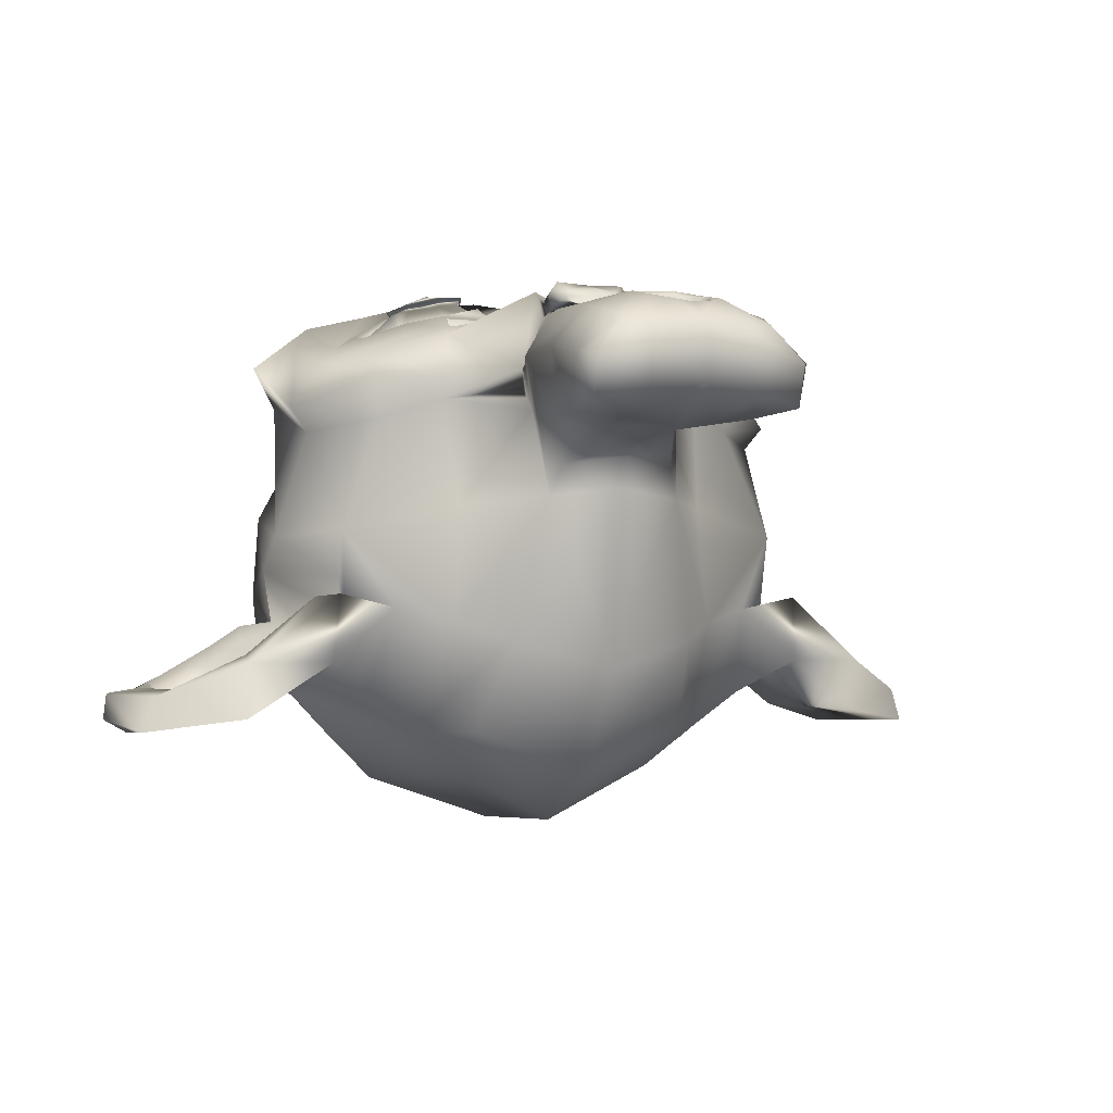
<metadata>
{"format":"obj","ext":"obj","renderer":"f3d","projection":"perspective","resolution":1024,"background":"white","views":[{"elev":-2.0,"azim":-24.8,"up":"+Z"}]}
</metadata>
<code>
o Suzanne_Suzanne
v 1.879 4.896 3.166
v -1.738 4.854 3.166
v 2.141 4.608 2.843
v -1.993 4.56 2.843
v 2.337 4.449 2.39
v -2.185 4.396 2.39
v 1.533 4.116 2.552
v -1.374 4.083 2.552
v 1.53 4.342 2.972
v -1.377 4.309 2.972
v 1.525 4.762 3.23
v -1.382 4.729 3.23
v 1.201 4.888 3.295
v -1.06 4.862 3.295
v 0.9136 4.594 3.069
v -0.766 4.574 3.069
v 0.7217 4.43 2.681
v -0.5703 4.415 2.681
v 0.3897 5.201 2.713
v -0.2563 5.194 2.713
v 0.6481 5.204 3.069
v -0.5147 5.191 3.069
v 1.068 5.209 3.295
v -0.9346 5.186 3.295
v 1.193 5.566 3.295
v -1.068 5.54 3.295
v 0.8994 5.821 3.069
v -0.7802 5.802 3.069
v 0.7033 6.013 2.681
v -0.5887 5.998 2.681
v 1.507 6.345 2.552
v -1.4 6.311 2.552
v 1.51 6.087 2.972
v -1.397 6.053 2.972
v 1.515 5.699 3.23
v -1.392 5.665 3.23
v 1.871 5.574 3.166
v -1.746 5.532 3.166
v 2.127 5.835 2.843
v -2.008 5.787 2.843
v 2.318 6.031 2.39
v -2.204 5.979 2.39
v 2.651 5.228 2.326
v -2.517 5.168 2.326
v 2.392 5.225 2.778
v -2.259 5.171 2.778
v 2.005 5.22 3.133
v -1.871 5.175 3.133
v 2.037 5.221 3.198
v -1.904 5.175 3.198
v 1.903 5.607 3.23
v -1.779 5.564 3.23
v 1.514 5.764 3.327
v -1.393 5.73 3.327
v 1.16 5.598 3.392
v -1.036 5.573 3.392
v 1.003 5.209 3.392
v -0.87 5.187 3.392
v 1.169 4.855 3.392
v -1.027 4.83 3.392
v 1.52 5.215 3.424
v -1.387 5.181 3.424
v 1.526 4.698 3.327
v -1.381 4.664 3.327
v 1.912 4.864 3.23
v -1.77 4.821 3.23
v 0.0577 5.973 3.069
v 0.06145 5.65 3.392
v 0.1109 1.386 3.036
v 0.09365 2.872 3.23
v 0.08729 3.421 3.295
v 0.1154 0.9987 2.972
v 0.05883 5.876 2.487
v 0.05096 6.554 2.358
v 0.03523 7.911 -2.261
v 0.05134 6.522 -3.521
v 0.07493 4.487 -3.424
v 0.09665 2.614 -1.454
v 0.9271 3.431 2.326
v -0.7525 3.411 2.326
v 1.391 2.403 2.358
v -1.193 2.373 2.358
v 1.565 1.339 2.358
v -1.342 1.305 2.358
v 1.639 0.5318 2.197
v -1.397 0.4966 2.197
v 1.48 0.3039 2.164
v -1.233 0.2724 2.164
v 0.8676 0.1998 2.293
v -0.6182 0.1826 2.293
v 0.1255 0.1266 2.39
v 1.894 3.636 2.197
v -1.724 3.594 2.197
v 2.696 4.065 2.229
v -2.536 4.005 2.229
v 3.495 4.85 1.841
v -3.353 4.77 1.841
v 3.611 6.014 2.455
v -3.495 5.932 2.455
v 2.994 6.233 2.584
v -2.884 6.165 2.584
v 2.084 6.707 2.843
v -1.985 6.66 2.843
v 1.366 7.345 3.036
v -1.282 7.314 3.036
v 0.6898 7.175 3.133
v -0.6021 7.16 3.133
v 0.3131 6.234 3.101
v -0.2037 6.228 3.101
v 0.7367 5.916 3.198
v -0.6198 5.9 3.198
v 0.5805 5.462 3.166
v -0.4531 5.45 3.166
v 0.9136 4.594 3.069
v -0.766 4.574 3.069
v 1.628 4.279 2.907
v -1.473 4.243 2.907
v 2.11 4.478 2.778
v -1.96 4.431 2.778
v 2.653 5.002 2.681
v -2.515 4.942 2.681
v 2.713 5.455 2.681
v -2.585 5.393 2.681
v 2.547 5.776 2.746
v -2.427 5.718 2.746
v 1.834 6.026 2.972
v -1.719 5.985 2.972
v 1.089 6.146 3.133
v -0.9778 6.122 3.133
v 0.115 1.031 3.036
v 0.5649 1.23 3.036
v -0.3394 1.22 3.036
v 0.6029 0.7459 2.939
v -0.3661 0.7347 2.939
v 0.379 0.5495 2.875
v -0.1378 0.5435 2.875
v 0.121 0.5142 2.843
v 0.08766 3.389 3.101
v 0.08504 3.615 3.069
v 0.5053 3.588 3.069
v -0.3345 3.578 3.069
v 0.606 3.266 3.101
v -0.4276 3.254 3.101
v 0.4475 3.005 3.069
v -0.2631 2.997 3.069
v 1.728 4.022 2.778
v -1.567 3.984 2.778
v 2.627 4.452 2.584
v -2.476 4.393 2.584
v 3.072 5.071 2.487
v -2.935 5.001 2.487
v 3.129 5.782 2.713
v -3.008 5.711 2.713
v 2.901 5.941 3.004
v -2.784 5.875 3.004
v 1.861 6.478 3.295
v -1.757 6.436 3.295
v 1.34 6.86 3.456
v -1.244 6.83 3.456
v 0.8885 6.758 3.521
v -0.7911 6.738 3.521
v 0.4776 5.978 3.489
v -0.3622 5.968 3.489
v 0.6 3.783 3.359
v -0.4336 3.771 3.359
v 0.9717 2.365 2.939
v -0.7725 2.345 2.939
v 1.146 1.301 2.843
v -0.9216 1.277 2.843
v 1.216 0.8177 2.746
v -0.9806 0.7922 2.746
v 1.091 0.4286 2.616
v -0.8469 0.4061 2.616
v 0.8012 0.3606 2.616
v -0.5554 0.3449 2.616
v 0.1236 0.2881 2.649
v 0.07605 4.39 3.004
v 0.06819 5.069 3.166
v 1.412 6.182 3.069
v -1.301 6.151 3.069
v 0.7499 4.786 3.101
v -0.6067 4.77 3.101
v 0.6173 5.075 3.133
v -0.4809 5.062 3.133
v 0.5957 1.36 3.036
v -0.3732 1.348 3.036
v 0.4226 2.359 3.101
v -0.2234 2.352 3.101
v 0.09964 2.355 3.101
v 0.09403 2.84 3.069
v 0.479 3.07 3.23
v -0.2962 3.061 3.23
v 0.6383 3.266 3.295
v -0.4599 3.253 3.295
v 0.5369 3.653 3.23
v -0.3675 3.642 3.23
v 0.2458 3.681 3.23
v -0.07721 3.678 3.23
v 0.08803 3.357 3.424
v 0.2792 3.585 3.359
v -0.1084 3.58 3.359
v 0.4734 3.555 3.359
v -0.3018 3.546 3.359
v 0.5414 3.265 3.424
v -0.363 3.254 3.424
v 0.4133 3.167 3.327
v -0.2327 3.159 3.327
v 0.09215 3.001 3.327
v 1.159 2.917 2.293
v -0.9726 2.892 2.293
v 0.7682 3.203 2.939
v -0.5884 3.187 2.939
v 0.8362 2.913 2.939
v -0.6496 2.896 2.939
v 1.059 3.174 2.293
v -0.8787 3.152 2.293
v 0.1202 0.5788 2.843
v 0.3137 0.6134 2.843
v -0.07393 0.6089 2.843
v 0.5052 0.8094 2.939
v -0.27 0.8004 2.939
v 0.5015 1.132 3.004
v -0.2737 1.123 3.004
v 0.1157 0.9664 2.713
v 0.5018 1.1 2.746
v -0.2733 1.091 2.746
v 0.5048 0.8417 2.649
v -0.2704 0.8327 2.649
v 0.3129 0.678 2.616
v -0.07468 0.6735 2.616
v 0.1195 0.6434 2.616
v 0.7784 5.109 3.23
v -0.6428 5.093 3.23
v 0.846 4.851 3.198
v -0.7044 4.833 3.198
v 1.447 5.989 3.133
v -1.331 5.957 3.133
v 1.189 5.954 3.198
v -1.072 5.927 3.198
v 1.803 5.864 3.198
v -1.685 5.823 3.198
v 2.387 5.677 2.875
v -2.264 5.623 2.875
v 2.487 5.42 2.843
v -2.358 5.363 2.843
v 2.459 5.032 2.81
v -2.321 4.976 2.81
v 2.044 4.639 2.972
v -1.897 4.593 2.972
v 1.626 4.473 3.069
v -1.475 4.437 3.069
v 1.01 4.659 3.23
v -0.8636 4.638 3.23
v 0.807 5.432 3.23
v -0.6788 5.415 3.23
v 0.9324 5.757 3.23
v -0.8118 5.737 3.23
v 1.03 5.693 3.133
v -0.9079 5.671 3.133
v 0.8716 5.433 3.133
v -0.7434 5.414 3.133
v 1.074 4.725 3.133
v -0.929 4.702 3.133
v 1.625 4.57 3.004
v -1.476 4.534 3.004
v 1.978 4.703 2.907
v -1.833 4.659 2.907
v 2.329 5.095 2.778
v -2.193 5.042 2.778
v 2.358 5.386 2.778
v -2.228 5.333 2.778
v 2.259 5.611 2.81
v -2.134 5.56 2.81
v 1.771 5.831 3.101
v -1.652 5.792 3.101
v 1.222 5.857 3.166
v -1.104 5.83 3.166
v 1.448 5.892 3.101
v -1.33 5.86 3.101
v 0.9099 4.917 3.101
v -0.7697 4.897 3.101
v 0.8749 5.142 3.101
v -0.7401 5.124 3.101
v 0.5084 6.107 2.52
v -0.396 6.097 2.52
v 0.854 6.951 2.552
v -0.761 6.933 2.552
v 1.434 7.055 2.455
v -1.344 7.023 2.455
v 2.054 6.513 2.293
v -1.951 6.466 2.293
v 2.867 6.102 2.035
v -2.754 6.037 2.035
v 3.353 5.914 1.906
v -3.236 5.838 1.906
v 3.268 4.912 1.55
v -3.127 4.838 1.55
v 2.565 4.225 1.712
v -2.409 4.168 1.712
v 1.892 3.83 1.938
v -1.726 3.788 1.938
v 0.03523 7.911 1.195
v 0.03112 8.266 -0.323
v 0.08766 3.389 -2.778
v 0.1004 2.291 0.7752
v 0.1251 0.1589 1.906
v 0.1169 0.8695 1.421
v 0.1056 1.839 1.324
v 0.1015 2.194 1.163
v 3.588 5.206 0.2261
v -3.454 5.125 0.2261
v 3.616 5.562 -0.1938
v -3.49 5.48 -0.1938
v 3.263 5.332 -1.809
v -3.132 5.258 -1.809
v 1.963 6.027 -2.907
v -1.848 5.983 -2.907
v 3.117 4.038 0.2907
v -2.956 3.967 0.2907
v 2.539 3.708 -0.6783
v -2.37 3.651 -0.6783
v 2.727 4.195 -1.777
v -2.57 4.133 -1.777
v 1.465 4.439 -2.746
v -1.313 4.406 -2.746
v 1.064 2.754 1.68
v -0.8738 2.732 1.68
v 0.841 2.493 1.066
v -0.6447 2.476 1.066
v 1.307 1.271 1.583
v -1.083 1.243 1.583
v 1.136 2.141 1.615
v -0.9313 2.117 1.615
v 1.479 0.4331 1.647
v -1.234 0.4016 1.647
v 0.696 1.07 1.518
v -0.4668 1.057 1.518
v 0.6209 1.974 1.486
v -0.4127 1.962 1.486
v 0.8019 0.296 1.809
v -0.5547 0.2803 1.809
v 0.9962 3.044 1.777
v -0.8126 3.023 1.777
v 0.9613 3.27 1.938
v -0.7829 3.25 1.938
v 0.9263 3.496 2.067
v -0.7533 3.476 2.067
v 0.9691 2.592 0.6783
v -0.7751 2.571 0.6783
v 1.321 2.919 -1.098
v -1.134 2.89 -1.098
v 1.507 3.599 -2.229
v -1.336 3.566 -2.229
v 1.91 7.803 -1.583
v -1.837 7.76 -1.583
v 1.907 8.062 -0.2907
v -1.84 8.018 -0.2907
v 1.911 7.739 0.9691
v -1.836 7.695 0.9691
v 1.959 6.383 1.777
v -1.852 6.338 1.777
v 3.063 5.911 1.389
v -2.945 5.841 1.389
v 2.673 6.1 1.163
v -2.56 6.039 1.163
v 2.693 7.134 0.2261
v -2.604 7.073 0.2261
v 3.346 6.56 0.5168
v -3.243 6.484 0.5168
v 3.343 6.786 -0.4845
v -3.246 6.71 -0.4845
v 2.691 7.328 -0.8075
v -2.606 7.266 -0.8075
v 2.694 7.037 -1.841
v -2.603 6.976 -1.841
v 3.347 6.463 -1.486
v -3.242 6.387 -1.486
v 2.614 5.583 -2.423
v -2.489 5.523 -2.423
v 2.08 4.317 -2.261
v -1.925 4.27 -2.261
v 3.454 5.592 -0.8399
v -3.329 5.514 -0.8399
v 1.766 3.505 0.6137
v -1.593 3.466 0.6137
v 1.864 3.41 -0.8722
v -1.689 3.368 -0.8722
v 3.741 5.919 -0.9691
v -3.623 5.833 -0.9691
v 3.283 3.652 -0.5168
v -3.113 3.578 -0.5168
v 4.379 3.826 -1.357
v -4.213 3.727 -1.357
v 5.373 4.484 -1.777
v -5.221 4.361 -1.777
v 5.651 5.585 -1.744
v -5.525 5.456 -1.744
v 5.157 6.355 -1.744
v -5.049 6.237 -1.744
v 4.287 6.216 -1.292
v -4.176 6.118 -1.292
v 4.257 5.957 -1.195
v -4.141 5.86 -1.195
v 4.967 6.062 -1.615
v -4.852 5.948 -1.615
v 5.297 5.452 -1.68
v -5.168 5.331 -1.68
v 5.081 4.577 -1.68
v -4.932 4.461 -1.68
v 4.344 4.084 -1.26
v -4.183 3.985 -1.26
v 3.505 3.945 -0.5491
v -3.342 3.866 -0.5491
v 3.872 5.726 -0.9045
v -3.75 5.638 -0.9045
v 3.972 5.501 -1.195
v -3.845 5.411 -1.195
v 3.729 4.142 -0.8722
v -3.57 4.057 -0.8722
v 4.374 4.246 -1.518
v -4.218 4.147 -1.518
v 4.983 4.641 -1.841
v -4.836 4.527 -1.841
v 5.17 5.289 -1.841
v -5.037 5.171 -1.841
v 4.906 5.738 -1.809
v -4.784 5.626 -1.809
v 4.293 5.667 -1.486
v -4.169 5.569 -1.486
v 3.553 5.432 -0.8722
v -3.424 5.351 -0.8722
v 3.526 4.947 -1.131
v -3.386 4.867 -1.131
v 3.207 4.62 -1.131
v -3.059 4.548 -1.131
v 3.466 4.591 -1.131
v -3.317 4.512 -1.131
v 3.566 4.301 -1.131
v -3.411 4.221 -1.131
v 3.438 4.171 -1.131
v -3.28 4.093 -1.131
v 3.082 4.231 -0.2907
v -2.926 4.162 -0.2907
v 3.051 4.134 -0.7106
v -2.892 4.065 -0.7106
v 3.048 4.392 -0.7752
v -2.895 4.323 -0.7752
v 3.363 5.074 -0.8722
v -3.226 4.998 -0.8722
v 3.749 5.24 -1.098
v -3.615 5.155 -1.098
v 3.749 5.208 -1.324
v -3.615 5.123 -1.324
v 3.438 4.171 -1.324
v -3.28 4.093 -1.324
v 3.598 4.302 -1.324
v -3.443 4.22 -1.324
v 3.498 4.559 -1.324
v -3.349 4.48 -1.324
v 3.239 4.621 -1.324
v -3.092 4.547 -1.324
v 3.558 4.947 -1.324
v -3.418 4.867 -1.324
v 4.358 5.603 -1.712
v -4.233 5.503 -1.712
v 4.971 5.675 -2.003
v -4.848 5.561 -2.003
v 5.267 5.258 -2.035
v -5.134 5.137 -2.035
v 5.081 4.61 -2.003
v -4.932 4.494 -2.003
v 4.406 4.247 -1.744
v -4.25 4.146 -1.744
v 3.729 4.174 -1.098
v -3.571 4.089 -1.098
v 4.005 5.437 -1.421
v -3.876 5.346 -1.421
v 3.755 4.691 -1.357
v -3.609 4.606 -1.357
v 3.951 4.5 -1.389
v -3.801 4.41 -1.389
v 4.207 4.761 -1.518
v -4.062 4.665 -1.518
v 4.043 4.953 -1.454
v -3.903 4.861 -1.454
v 4.266 5.214 -1.55
v -4.132 5.117 -1.55
v 4.43 5.022 -1.583
v -4.291 4.921 -1.583
v 4.655 5.122 -1.615
v -4.518 5.015 -1.615
v 4.555 5.379 -1.615
v -4.424 5.275 -1.615
v 4.289 6.054 -2.003
v -4.174 5.956 -2.003
v 5.224 6.194 -2.261
v -5.112 6.074 -2.261
v 5.717 5.489 -2.067
v -5.588 5.358 -2.067
v 5.502 4.485 -2.197
v -5.351 4.36 -2.197
v 4.378 3.891 -2.035
v -4.213 3.791 -2.035
v 3.347 3.717 -1.357
v -3.178 3.642 -1.357
v 3.613 5.82 -1.583
v -3.493 5.738 -1.583
f 3 1 47 45
f 4 46 48 2
f 45 43 5 3
f 6 44 46 4
f 3 5 7 9
f 8 6 4 10
f 1 3 9 11
f 10 4 2 12
f 11 9 15 13
f 16 10 12 14
f 9 7 17 15
f 18 8 10 16
f 15 17 19 21
f 20 18 16 22
f 13 15 21 23
f 22 16 14 24
f 23 21 27 25
f 28 22 24 26
f 21 19 29 27
f 30 20 22 28
f 27 29 31 33
f 32 30 28 34
f 25 27 33 35
f 34 28 26 36
f 35 33 39 37
f 40 34 36 38
f 33 31 41 39
f 42 32 34 40
f 39 41 43 45
f 44 42 40 46
f 37 39 45 47
f 46 40 38 48
f 47 49 51 37
f 52 50 48 38
f 37 51 53 35
f 54 52 38 36
f 35 53 55 25
f 56 54 36 26
f 25 55 57 23
f 58 56 26 24
f 23 57 59 13
f 60 58 24 14
f 13 59 63 11
f 64 60 14 12
f 65 1 11 63
f 66 64 12 2
f 1 65 49 47
f 50 66 2 48
f 61 49 65
f 50 62 66
f 63 61 65
f 62 64 66
f 61 63 59
f 64 62 60
f 61 59 57
f 60 62 58
f 61 57 55
f 58 62 56
f 61 55 53
f 56 62 54
f 61 53 51
f 54 62 52
f 61 51 49
f 52 62 50
f 89 174 176 91
f 176 175 90 91
f 87 172 174 89
f 175 173 88 90
f 85 170 172 87
f 173 171 86 88
f 83 168 170 85
f 171 169 84 86
f 81 166 168 83
f 169 167 82 84
f 79 92 146 164
f 147 93 80 165
f 92 94 148 146
f 149 95 93 147
f 94 96 150 148
f 151 97 95 149
f 96 98 152 150
f 153 99 97 151
f 98 100 154 152
f 155 101 99 153
f 100 102 156 154
f 157 103 101 155
f 102 104 158 156
f 159 105 103 157
f 104 106 160 158
f 161 107 105 159
f 106 108 162 160
f 163 109 107 161
f 108 67 68 162
f 68 67 109 163
f 110 128 160 162
f 161 129 111 163
f 128 179 158 160
f 159 180 129 161
f 126 156 158 179
f 159 157 127 180
f 124 154 156 126
f 157 155 125 127
f 122 152 154 124
f 155 153 123 125
f 120 150 152 122
f 153 151 121 123
f 118 148 150 120
f 151 149 119 121
f 116 146 148 118
f 149 147 117 119
f 114 164 146 116
f 147 165 115 117
f 114 181 177 164
f 177 182 115 165
f 110 162 68 112
f 68 163 111 113
f 112 68 178 183
f 178 68 113 184
f 177 181 183 178
f 184 182 177 178
f 135 137 176 174
f 176 137 136 175
f 133 135 174 172
f 175 136 134 173
f 131 133 172 170
f 173 134 132 171
f 166 187 185 168
f 186 188 167 169
f 131 170 168 185
f 169 171 132 186
f 144 190 189 187
f 189 190 145 188
f 185 187 189 69
f 189 188 186 69
f 130 131 185 69
f 186 132 130 69
f 142 193 191 144
f 192 194 143 145
f 140 195 193 142
f 194 196 141 143
f 139 197 195 140
f 196 198 139 141
f 138 71 197 139
f 198 71 138 139
f 190 144 191 70
f 192 145 190 70
f 70 191 206 208
f 207 192 70 208
f 71 199 200 197
f 201 199 71 198
f 197 200 202 195
f 203 201 198 196
f 195 202 204 193
f 205 203 196 194
f 193 204 206 191
f 207 205 194 192
f 199 204 202 200
f 203 205 199 201
f 199 208 206 204
f 207 208 199 205
f 139 140 164 177
f 165 141 139 177
f 140 142 211 164
f 212 143 141 165
f 142 144 213 211
f 214 145 143 212
f 144 187 166 213
f 167 188 145 214
f 81 209 213 166
f 214 210 82 167
f 209 215 211 213
f 212 216 210 214
f 79 164 211 215
f 212 165 80 216
f 131 130 72 222
f 72 130 132 223
f 133 131 222 220
f 223 132 134 221
f 135 133 220 218
f 221 134 136 219
f 137 135 218 217
f 219 136 137 217
f 217 218 229 231
f 230 219 217 231
f 218 220 227 229
f 228 221 219 230
f 220 222 225 227
f 226 223 221 228
f 222 72 224 225
f 224 72 223 226
f 224 231 229 225
f 230 231 224 226
f 225 229 227
f 228 230 226
f 183 181 234 232
f 235 182 184 233
f 112 183 232 254
f 233 184 113 255
f 110 112 254 256
f 255 113 111 257
f 181 114 252 234
f 253 115 182 235
f 114 116 250 252
f 251 117 115 253
f 116 118 248 250
f 249 119 117 251
f 118 120 246 248
f 247 121 119 249
f 120 122 244 246
f 245 123 121 247
f 122 124 242 244
f 243 125 123 245
f 124 126 240 242
f 241 127 125 243
f 126 179 236 240
f 237 180 127 241
f 179 128 238 236
f 239 129 180 237
f 128 110 256 238
f 257 111 129 239
f 238 256 258 276
f 259 257 239 277
f 236 238 276 278
f 277 239 237 279
f 240 236 278 274
f 279 237 241 275
f 242 240 274 272
f 275 241 243 273
f 244 242 272 270
f 273 243 245 271
f 246 244 270 268
f 271 245 247 269
f 248 246 268 266
f 269 247 249 267
f 250 248 266 264
f 267 249 251 265
f 252 250 264 262
f 265 251 253 263
f 234 252 262 280
f 263 253 235 281
f 256 254 260 258
f 261 255 257 259
f 254 232 282 260
f 283 233 255 261
f 232 234 280 282
f 281 235 233 283
f 67 108 284 73
f 285 109 67 73
f 108 106 286 284
f 287 107 109 285
f 106 104 288 286
f 289 105 107 287
f 104 102 290 288
f 291 103 105 289
f 102 100 292 290
f 293 101 103 291
f 100 98 294 292
f 295 99 101 293
f 98 96 296 294
f 297 97 99 295
f 96 94 298 296
f 299 95 97 297
f 94 92 300 298
f 301 93 95 299
f 308 309 328 338
f 329 309 308 339
f 307 308 338 336
f 339 308 307 337
f 306 307 336 340
f 337 307 306 341
f 89 91 306 340
f 306 91 90 341
f 87 89 340 334
f 341 90 88 335
f 85 87 334 330
f 335 88 86 331
f 83 85 330 332
f 331 86 84 333
f 330 336 338 332
f 339 337 331 333
f 330 334 340 336
f 341 335 331 337
f 326 332 338 328
f 339 333 327 329
f 81 83 332 326
f 333 84 82 327
f 209 342 344 215
f 345 343 210 216
f 81 326 342 209
f 343 327 82 210
f 79 215 344 346
f 345 216 80 347
f 79 346 300 92
f 301 347 80 93
f 77 324 352 304
f 353 325 77 304
f 304 352 350 78
f 351 353 304 78
f 78 350 348 305
f 349 351 78 305
f 305 348 328 309
f 329 349 305 309
f 326 328 348 342
f 349 329 327 343
f 296 298 318 310
f 319 299 297 311
f 76 316 324 77
f 325 317 76 77
f 302 358 356 303
f 357 359 302 303
f 303 356 354 75
f 355 357 303 75
f 75 354 316 76
f 317 355 75 76
f 292 294 362 364
f 363 295 293 365
f 364 362 368 366
f 369 363 365 367
f 366 368 370 372
f 371 369 367 373
f 372 370 376 374
f 377 371 373 375
f 314 378 374 376
f 375 379 315 377
f 316 354 374 378
f 375 355 317 379
f 354 356 372 374
f 373 357 355 375
f 356 358 366 372
f 367 359 357 373
f 358 360 364 366
f 365 361 359 367
f 290 292 364 360
f 365 293 291 361
f 74 360 358 302
f 359 361 74 302
f 284 286 288 290
f 289 287 285 291
f 284 290 360 74
f 361 291 285 74
f 73 284 74
f 74 285 73
f 294 296 310 362
f 311 297 295 363
f 310 312 368 362
f 369 313 311 363
f 312 382 370 368
f 371 383 313 369
f 314 376 370 382
f 371 377 315 383
f 348 350 386 384
f 387 351 349 385
f 318 384 386 320
f 387 385 319 321
f 298 300 384 318
f 385 301 299 319
f 300 344 342 384
f 343 345 301 385
f 342 348 384
f 385 349 343
f 300 346 344
f 345 347 301
f 314 322 380 378
f 381 323 315 379
f 316 378 380 324
f 381 379 317 325
f 320 386 380 322
f 381 387 321 323
f 350 352 380 386
f 381 353 351 387
f 324 380 352
f 353 381 325
f 400 388 414 402
f 415 389 401 403
f 400 402 404 398
f 405 403 401 399
f 398 404 406 396
f 407 405 399 397
f 396 406 408 394
f 409 407 397 395
f 394 408 410 392
f 411 409 395 393
f 392 410 412 390
f 413 411 393 391
f 410 420 418 412
f 419 421 411 413
f 408 422 420 410
f 421 423 409 411
f 406 424 422 408
f 423 425 407 409
f 404 426 424 406
f 425 427 405 407
f 402 428 426 404
f 427 429 403 405
f 402 414 416 428
f 417 415 403 429
f 318 320 444 442
f 445 321 319 443
f 320 390 412 444
f 413 391 321 445
f 310 318 442 312
f 443 319 311 313
f 382 430 414 388
f 415 431 383 389
f 412 418 440 444
f 441 419 413 445
f 438 446 444 440
f 445 447 439 441
f 434 446 438 436
f 439 447 435 437
f 432 448 446 434
f 447 449 433 435
f 430 448 432 450
f 433 449 431 451
f 414 430 450 416
f 451 431 415 417
f 312 448 430 382
f 431 449 313 383
f 312 442 446 448
f 447 443 313 449
f 442 444 446
f 447 445 443
f 416 450 452 476
f 453 451 417 477
f 450 432 462 452
f 463 433 451 453
f 432 434 460 462
f 461 435 433 463
f 434 436 458 460
f 459 437 435 461
f 436 438 456 458
f 457 439 437 459
f 438 440 454 456
f 455 441 439 457
f 440 418 474 454
f 475 419 441 455
f 428 416 476 464
f 477 417 429 465
f 426 428 464 466
f 465 429 427 467
f 424 426 466 468
f 467 427 425 469
f 422 424 468 470
f 469 425 423 471
f 420 422 470 472
f 471 423 421 473
f 418 420 472 474
f 473 421 419 475
f 458 456 480 478
f 481 457 459 479
f 478 480 482 484
f 483 481 479 485
f 484 482 488 486
f 489 483 485 487
f 486 488 490 492
f 491 489 487 493
f 464 476 486 492
f 487 477 465 493
f 452 484 486 476
f 487 485 453 477
f 452 462 478 484
f 479 463 453 485
f 458 478 462 460
f 463 479 459 461
f 454 474 480 456
f 481 475 455 457
f 472 482 480 474
f 481 483 473 475
f 470 488 482 472
f 483 489 471 473
f 468 490 488 470
f 489 491 469 471
f 466 492 490 468
f 491 493 467 469
f 464 492 466
f 467 493 465
f 392 390 504 502
f 505 391 393 503
f 394 392 502 500
f 503 393 395 501
f 396 394 500 498
f 501 395 397 499
f 398 396 498 496
f 499 397 399 497
f 400 398 496 494
f 497 399 401 495
f 388 400 494 506
f 495 401 389 507
f 494 502 504 506
f 505 503 495 507
f 494 496 500 502
f 501 497 495 503
f 496 498 500
f 501 499 497
f 314 382 388 506
f 389 383 315 507
f 314 506 504 322
f 505 507 315 323
f 320 322 504 390
f 505 323 321 391

</code>
